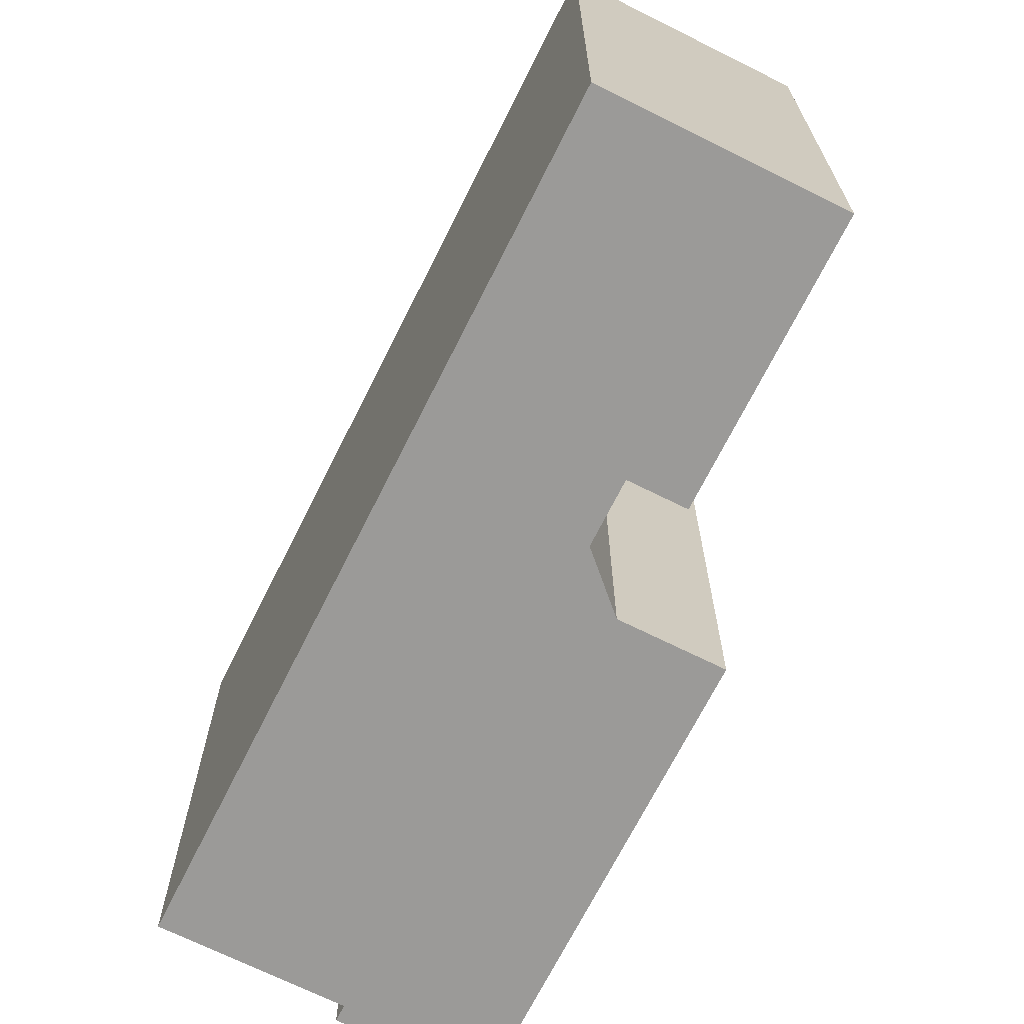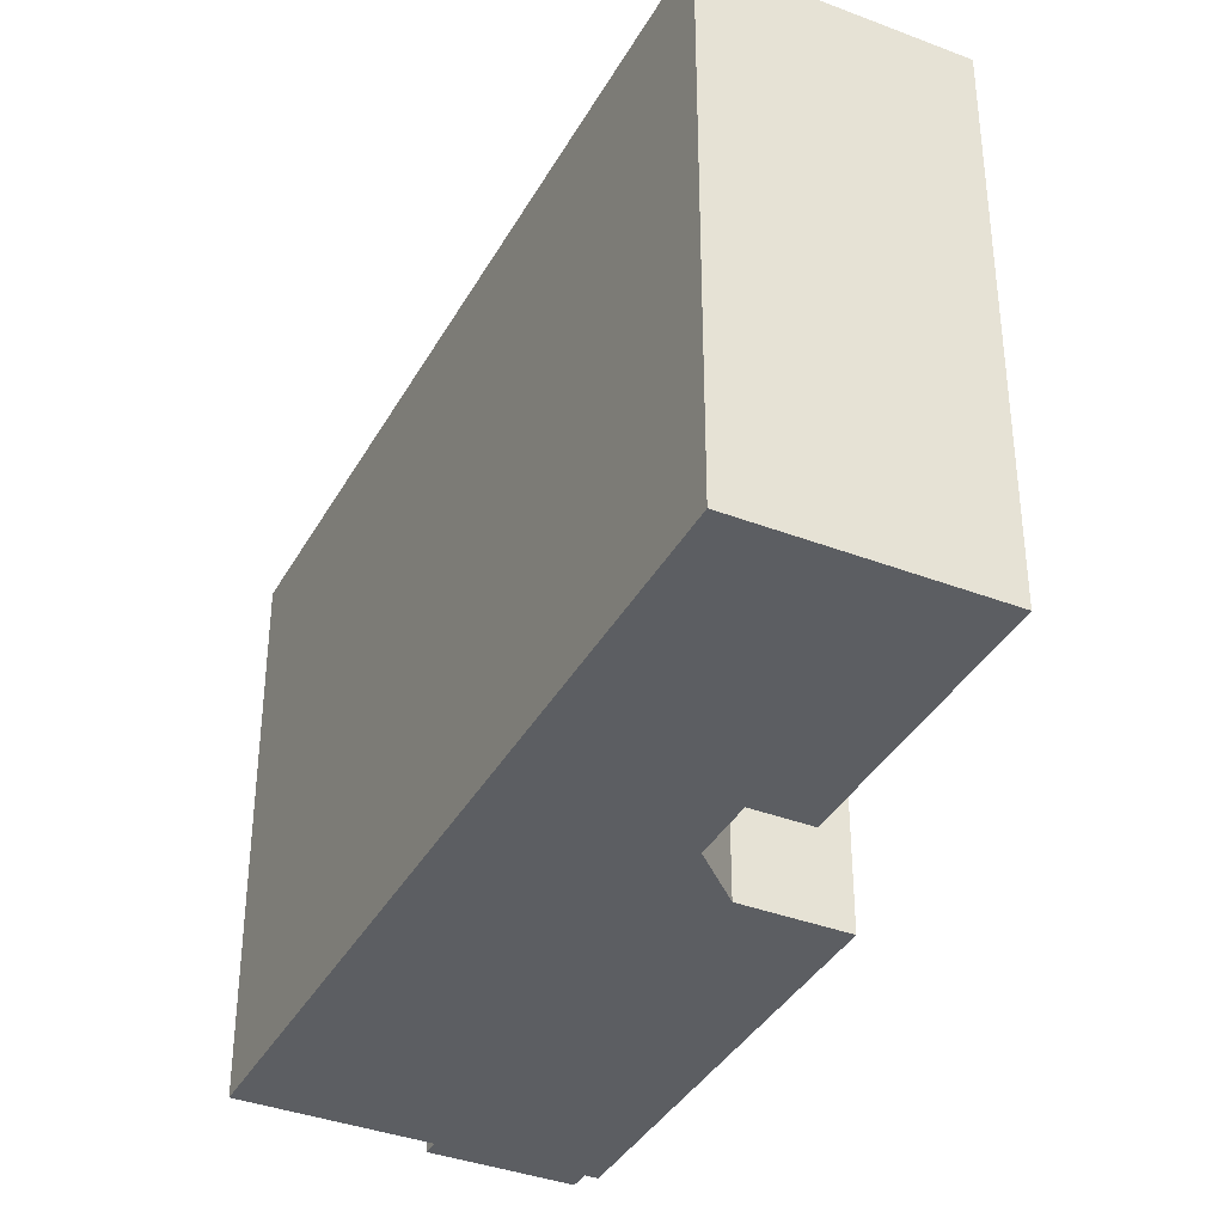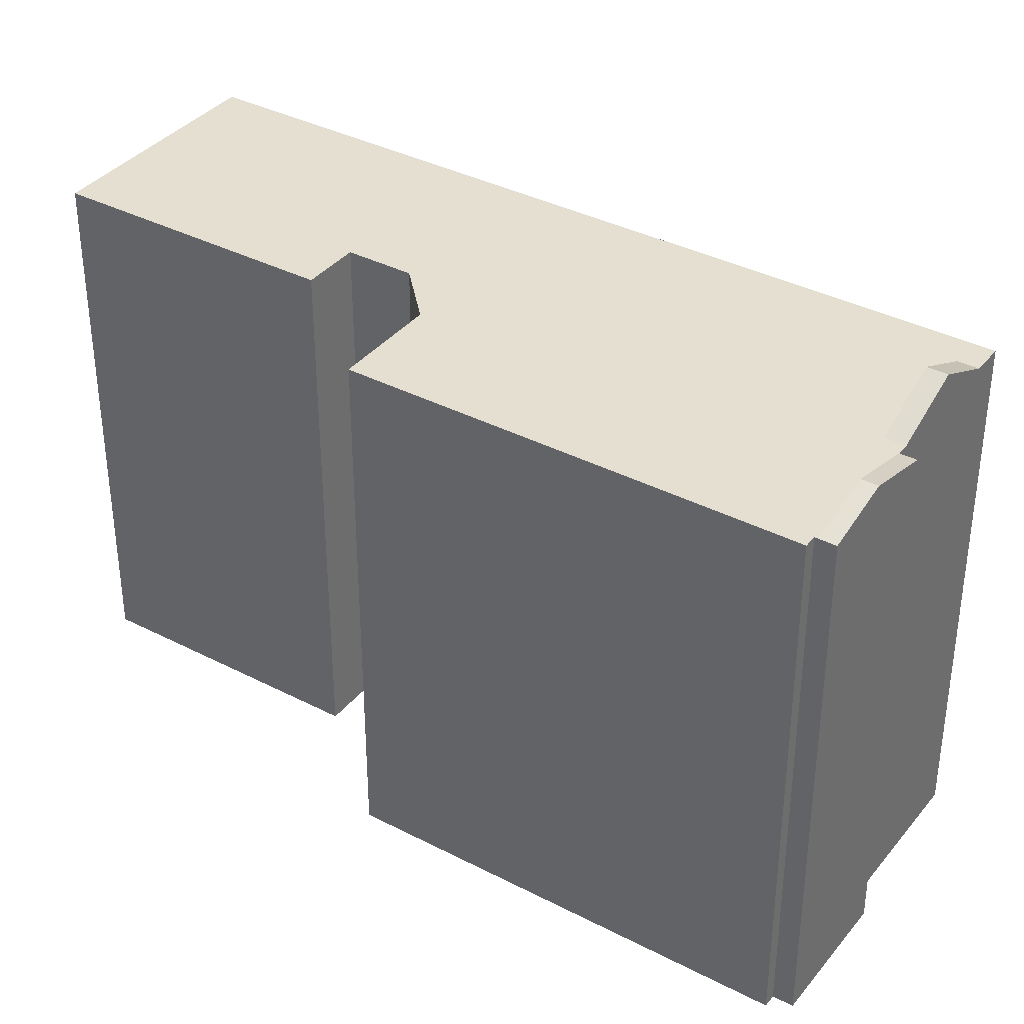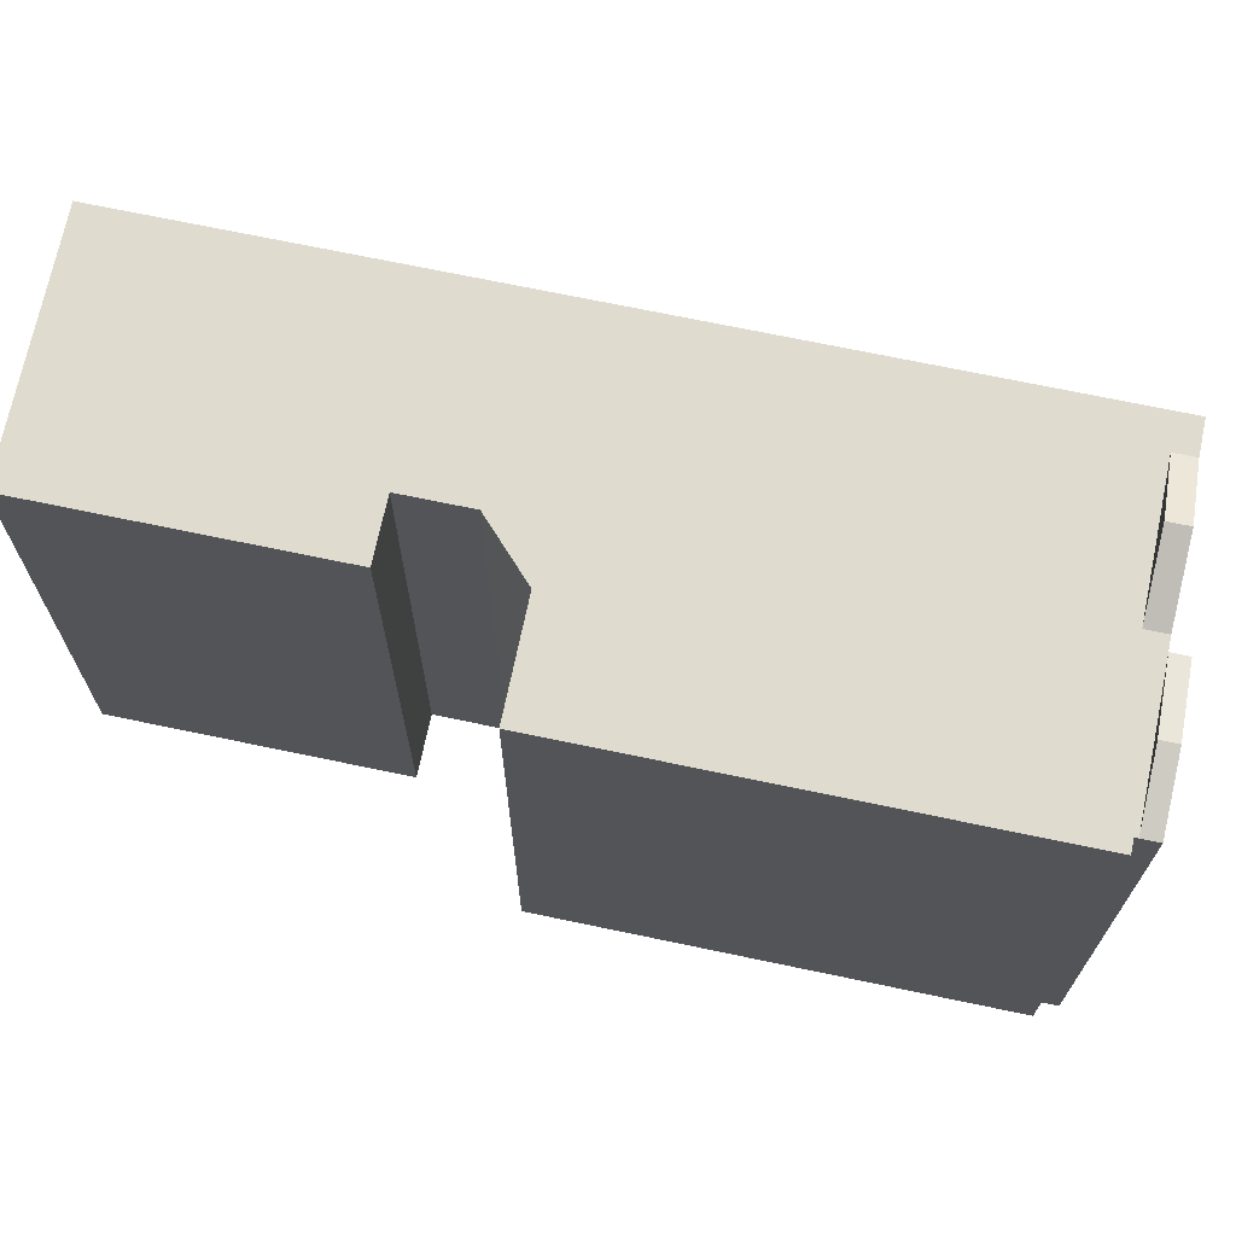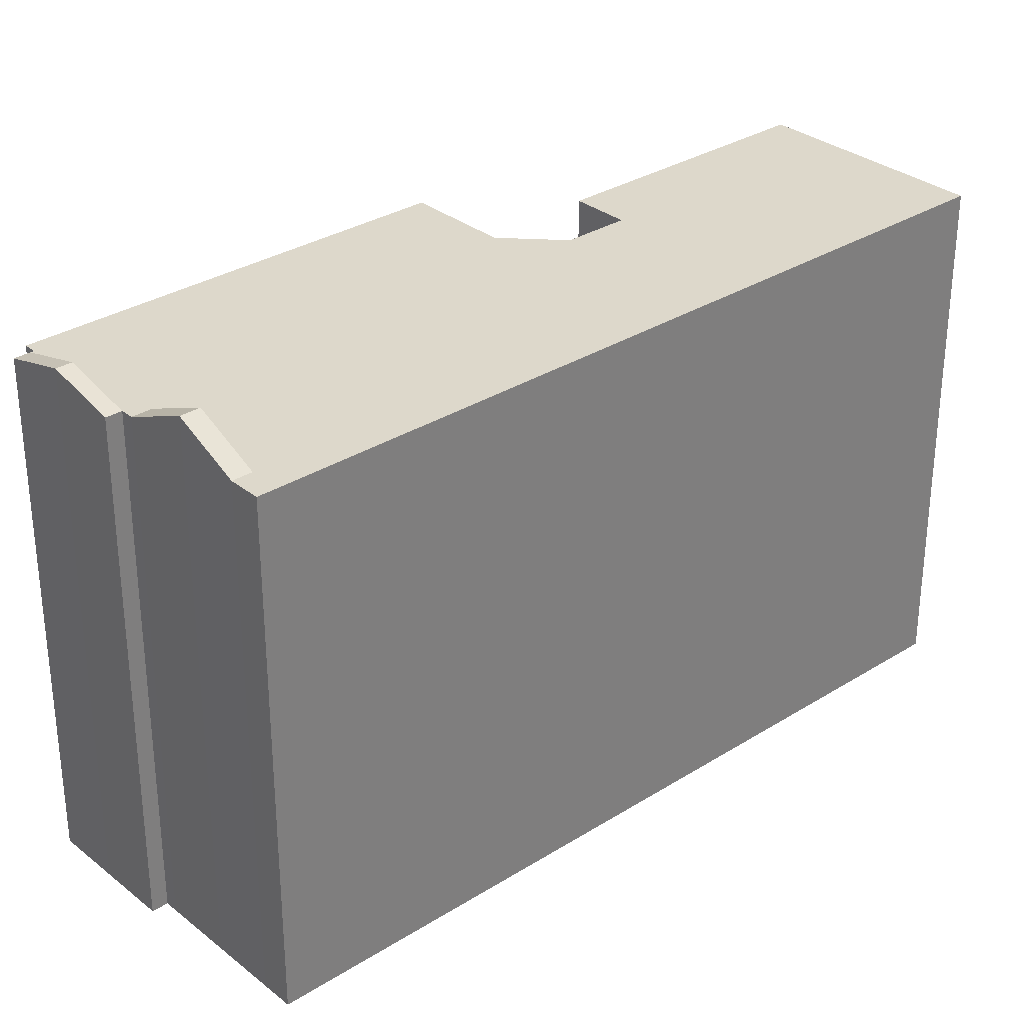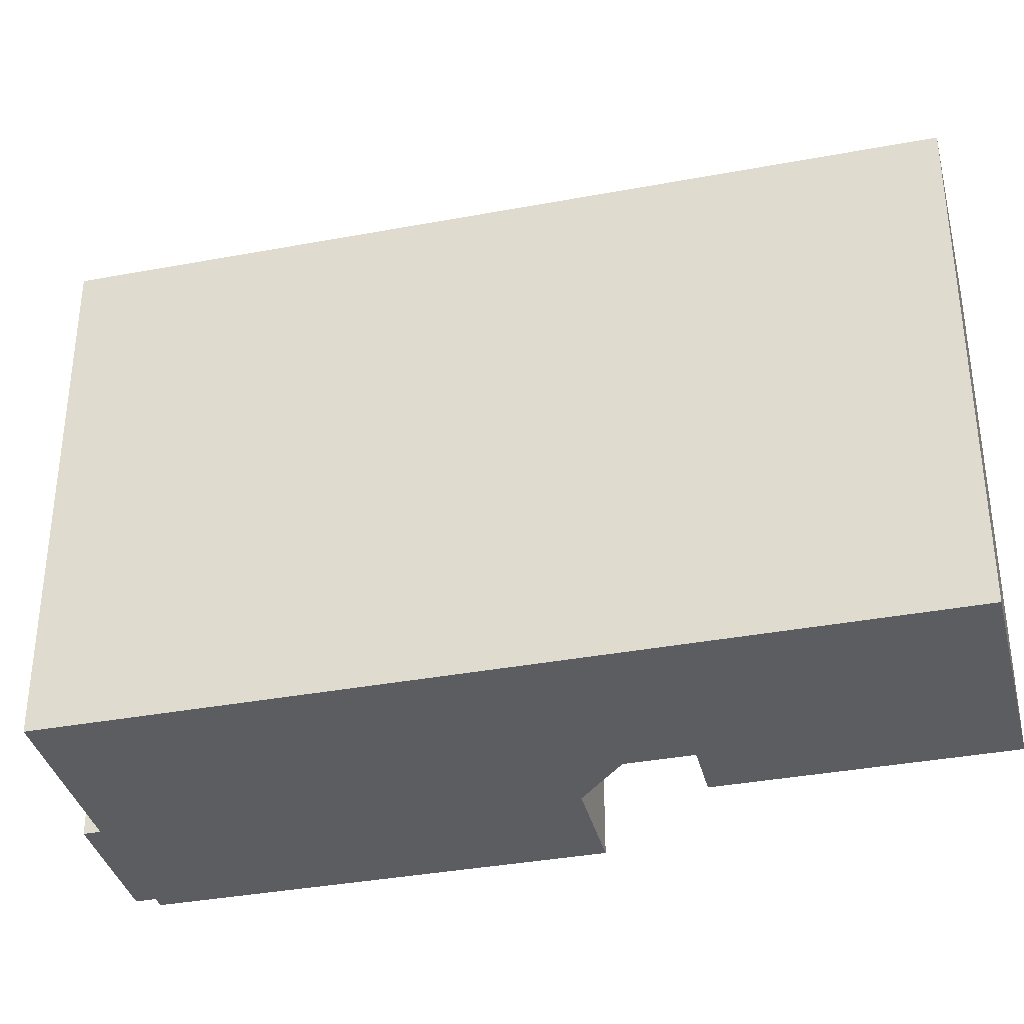
<metadata>
{"format":"obj","ext":"obj","renderer":"f3d","projection":"perspective","resolution":1024,"background":"white","views":[{"elev":-69.3,"azim":-58.9,"up":"+Y"},{"elev":-37.5,"azim":-58.5,"up":"+Y"},{"elev":36.8,"azim":91.5,"up":"+Y"},{"elev":70.5,"azim":69.5,"up":"+Y"},{"elev":31.4,"azim":-164.1,"up":"+Y"},{"elev":-36.3,"azim":-108.6,"up":"+Y"}]}
</metadata>
<code>
v -8.264 5.774 6.939
v -0.8114 5.774 2.521
v 1.734 5.774 -8.85
v -3.843 5.774 9.739
v -0.4984 5.774 4.458
v -1.597 5.774 3.762
v -8.264 5.774 6.939
v -1.597 5.774 3.762
v -0.8114 5.774 2.521
v 2.691 5.774 3.462
v 7.696 5.774 -4.98
v 5.157 5.774 -6.682
v 0.7176 5.774 2.213
v -8.264 5.774 6.939
v -3.843 5.774 9.739
v -1.597 5.774 3.762
v -0.8114 5.774 2.521
v 0.7176 5.774 2.213
v 1.734 5.774 -8.85
v 2.691 5.774 3.462
v 7.94 5.774 -4.826
v 7.696 5.774 -4.98
v 7.515 5.774 -5.188
v 7.696 5.774 -4.98
v 7.738 5.774 -5.047
v 0.7176 5.774 2.213
v 2.1 5.774 -8.078
v 1.734 5.774 -8.85
v 0.7176 5.774 2.213
v 2.269 5.774 -7.971
v 2.1 5.774 -8.078
v 1.734 5.774 -8.85
v 2.1 5.774 -8.078
v 2.344 5.774 -8.463
v 6.482 5.774 -5.843
v 7.696 5.774 -4.98
v 7.515 5.774 -5.188
v 5.157 5.774 -6.682
v 7.696 5.774 -4.98
v 6.482 5.774 -5.843
v 0.7176 5.774 2.213
v 5.157 5.774 -6.682
v 4.909 5.774 -6.839
v 0.7176 5.774 2.213
v 3.451 5.774 -7.223
v 3.339 5.774 -7.294
v 0.7176 5.774 2.213
v 3.339 5.774 -7.294
v 2.269 5.774 -7.971
v 0.7176 5.774 2.213
v 4.665 5.774 -6.454
v 3.451 5.774 -7.223
v 0.7176 5.774 2.213
v 4.909 5.774 -6.839
v 4.665 5.774 -6.454
v 5.157 5.774 -6.682
v 6.482 6.15 -5.843
v 5.354 5.774 -6.993
v 5.354 5.774 -6.993
v 6.482 6.15 -5.843
v 6.679 6.15 -6.153
v 6.679 6.15 -6.153
v 7.738 5.774 -5.047
v 7.935 5.774 -5.358
v 6.482 6.15 -5.843
v 7.738 5.774 -5.047
v 6.679 6.15 -6.153
v 3.339 6.448 -7.294
v 4.665 5.774 -6.454
v 4.909 5.774 -6.839
v 3.583 6.448 -7.679
v 2.1 5.774 -8.078
v 3.339 6.448 -7.294
v 3.583 6.448 -7.679
v 2.344 5.774 -8.463
v -8.264 5.774 6.939
v 1.734 5.774 -8.85
v 1.734 -5.779 -8.85
v -8.264 -5.779 6.939
v -8.264 -5.779 6.939
v -3.843 -5.779 9.739
v -3.843 5.774 9.739
v -8.264 5.774 6.939
v -3.843 -5.779 9.739
v -0.4984 -5.779 4.458
v -0.4984 5.774 4.458
v -3.843 5.774 9.739
v -1.597 5.774 3.762
v -0.4984 5.774 4.458
v -0.4984 -5.779 4.458
v -1.597 -5.779 3.762
v -1.597 -5.779 3.762
v -0.8114 -5.779 2.521
v -0.8114 5.774 2.521
v -1.597 5.774 3.762
v -0.8114 -5.779 2.521
v 0.7176 -5.779 2.213
v 0.7176 5.774 2.213
v -0.8114 5.774 2.521
v 1.704 -5.779 2.838
v 2.691 -5.779 3.462
v 2.691 5.774 3.462
v 0.7176 5.774 2.213
v 0.7176 -5.779 2.213
v 1.704 -5.779 2.838
v 0.7176 5.774 2.213
v 1.704 -5.779 2.838
v 2.691 5.774 3.462
v 2.691 -5.779 3.462
v 7.94 -5.779 -4.826
v 7.94 5.774 -4.826
v 2.691 5.774 3.462
v 7.696 5.774 -4.98
v 7.94 5.774 -4.826
v 7.94 -5.779 -4.826
v 7.696 -5.779 -4.98
v 7.696 -5.779 -4.98
v 7.738 -5.779 -5.047
v 7.738 5.774 -5.047
v 7.696 5.774 -4.98
v 7.738 -5.779 -5.047
v 7.935 -5.779 -5.358
v 7.935 5.774 -5.358
v 7.738 5.774 -5.047
v 6.679 5.774 -6.153
v 7.935 5.774 -5.358
v 7.935 -5.779 -5.358
v 6.679 -5.779 -6.153
v 5.354 5.774 -6.993
v 6.679 5.774 -6.153
v 6.679 -5.779 -6.153
v 5.354 -5.779 -6.993
v 5.354 5.774 -6.993
v 6.679 6.15 -6.153
v 6.679 5.774 -6.153
v 6.679 6.15 -6.153
v 7.935 5.774 -5.358
v 6.679 5.774 -6.153
v 5.157 5.774 -6.682
v 5.354 5.774 -6.993
v 5.354 -5.779 -6.993
v 5.157 -5.779 -6.682
v 4.909 5.774 -6.839
v 5.157 5.774 -6.682
v 5.157 -5.779 -6.682
v 4.909 -5.779 -6.839
v 3.583 5.774 -7.679
v 4.909 5.774 -6.839
v 4.909 -5.779 -6.839
v 3.583 -5.779 -7.679
v 2.344 5.774 -8.463
v 3.583 5.774 -7.679
v 3.583 -5.779 -7.679
v 2.344 -5.779 -8.463
v 1.734 5.774 -8.85
v 2.344 5.774 -8.463
v 2.344 -5.779 -8.463
v 1.734 -5.779 -8.85
v 3.583 6.448 -7.679
v 4.909 5.774 -6.839
v 3.583 5.774 -7.679
v 2.344 5.774 -8.463
v 3.583 6.448 -7.679
v 3.583 5.774 -7.679
v 5.157 5.774 -6.682
v 6.482 5.774 -5.843
v 6.482 6.15 -5.843
v 6.482 6.15 -5.843
v 7.515 5.774 -5.188
v 7.738 5.774 -5.047
v 6.482 6.15 -5.843
v 6.482 5.774 -5.843
v 7.515 5.774 -5.188
v 3.339 6.448 -7.294
v 3.451 5.774 -7.223
v 4.665 5.774 -6.454
v 3.339 6.448 -7.294
v 3.339 5.774 -7.294
v 3.451 5.774 -7.223
v 2.269 5.774 -7.971
v 3.339 5.774 -7.294
v 3.339 6.448 -7.294
v 2.1 5.774 -8.078
v 2.269 5.774 -7.971
v 3.339 6.448 -7.294
v 1.734 -5.779 -8.85
v 2.344 -5.779 -8.463
v 3.583 -5.779 -7.679
v 4.909 -5.779 -6.839
v 5.157 -5.779 -6.682
v 5.354 -5.779 -6.993
v 6.679 -5.779 -6.153
v 7.935 -5.779 -5.358
v 7.738 -5.779 -5.047
v 7.696 -5.779 -4.98
v 7.94 -5.779 -4.826
v 2.691 -5.779 3.462
v 1.704 -5.779 2.838
v 0.7176 -5.779 2.213
v -0.8114 -5.779 2.521
v -1.597 -5.779 3.762
v -0.4984 -5.779 4.458
v -3.843 -5.779 9.739
v -8.264 -5.779 6.939
g CDNNDG02_0007990
f 1 2 3
f 4 5 6
f 7 8 9
f 11 12 13
f 10 11 13
f 14 15 16
f 17 18 19
f 20 21 22
f 23 24 25
f 26 27 28
f 29 30 31
f 32 33 34
f 35 36 37
f 38 39 40
f 41 42 43
f 44 45 46
f 47 48 49
f 50 51 52
f 53 54 55
f 56 57 58
f 59 60 61
f 62 63 64
f 65 66 67
f 71 68 69
f 70 71 69
f 75 72 73
f 74 75 73
f 76 78 79
f 76 77 78
f 80 82 83
f 82 80 81
f 84 86 87
f 84 85 86
f 90 88 89
f 88 90 91
f 93 94 92
f 92 94 95
f 99 96 98
f 98 96 97
f 100 101 102
f 103 104 105
f 106 107 108
f 112 109 111
f 110 111 109
f 113 115 116
f 113 114 115
f 117 119 120
f 117 118 119
f 122 123 121
f 121 123 124
f 125 127 128
f 125 126 127
f 131 129 130
f 129 131 132
f 133 134 135
f 136 137 138
f 139 140 141
f 142 139 141
f 143 145 146
f 143 144 145
f 149 147 148
f 147 149 150
f 153 154 152
f 151 152 154
f 157 155 156
f 155 157 158
f 159 160 161
f 162 163 164
f 165 166 167
f 168 169 170
f 171 172 173
f 174 175 176
f 177 178 179
f 180 181 182
f 183 184 185
f 201 203 204
f 200 201 204
f 186 187 199
f 187 188 199
f 188 189 199
f 203 201 202
f 189 190 199
f 190 191 192
f 190 192 195
f 192 193 194
f 192 194 195
f 196 197 195
f 186 200 204
f 190 195 199
f 195 197 198
f 195 198 199
f 186 199 200

</code>
